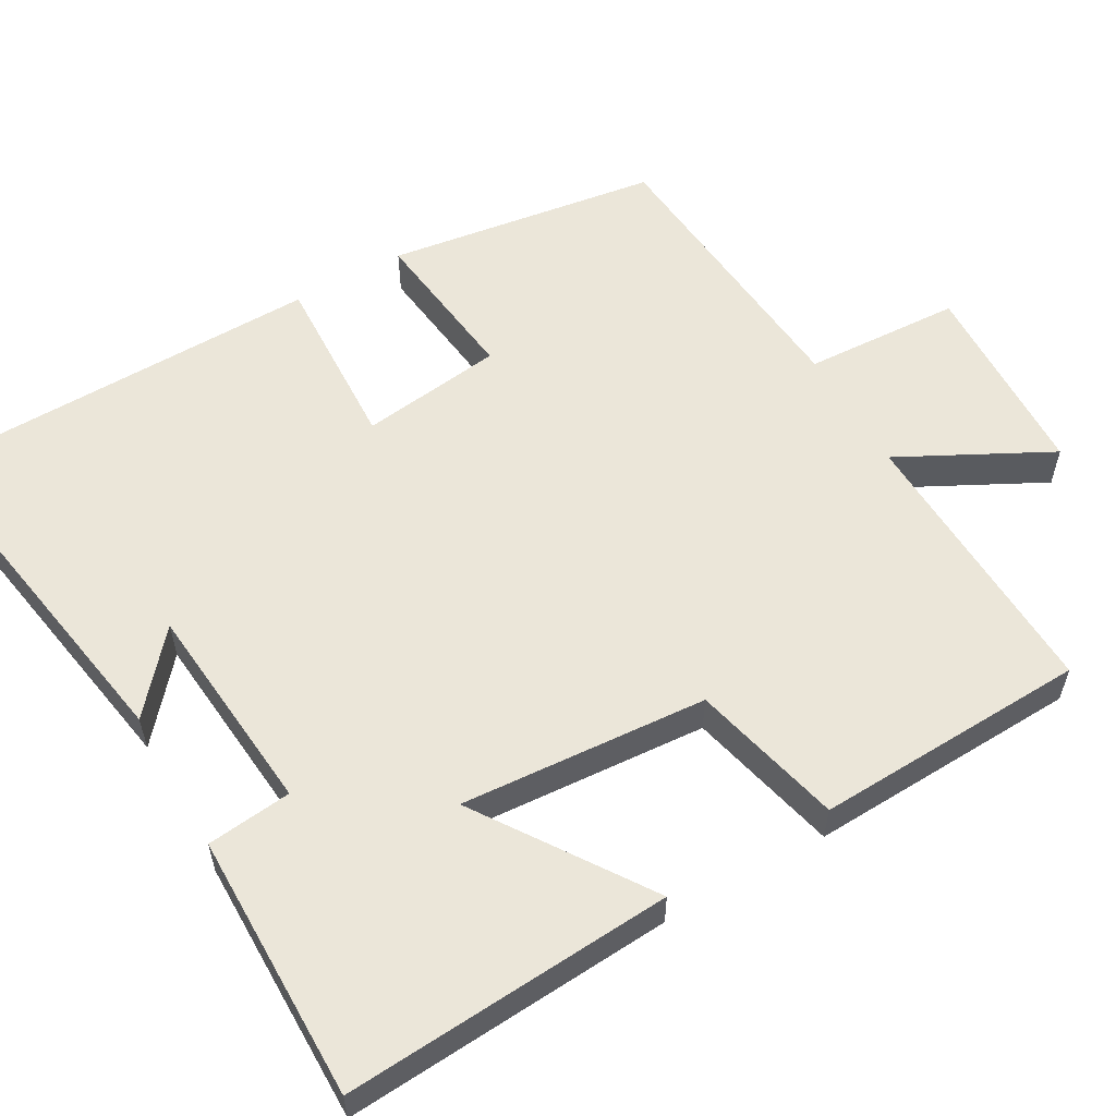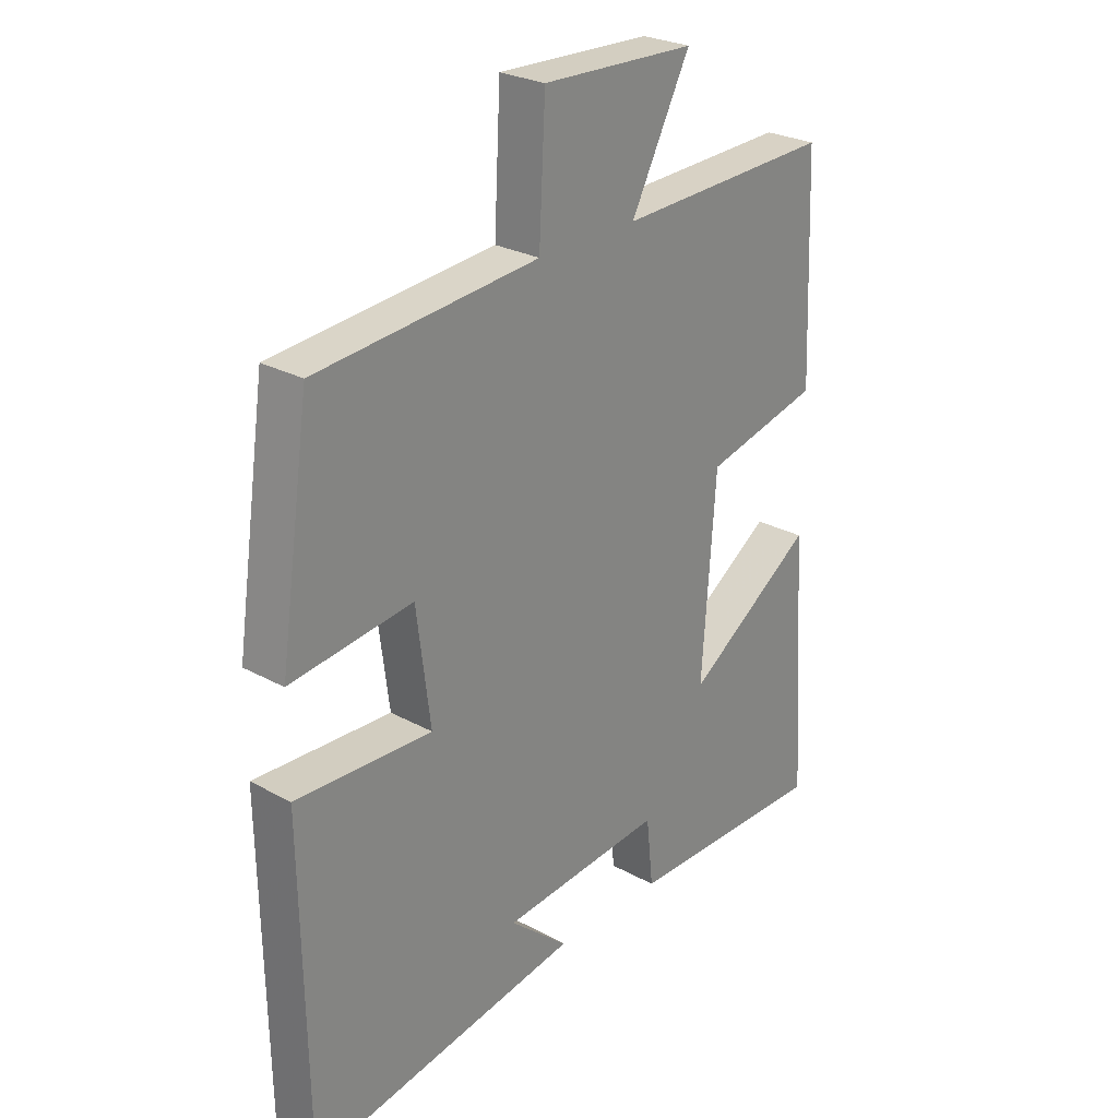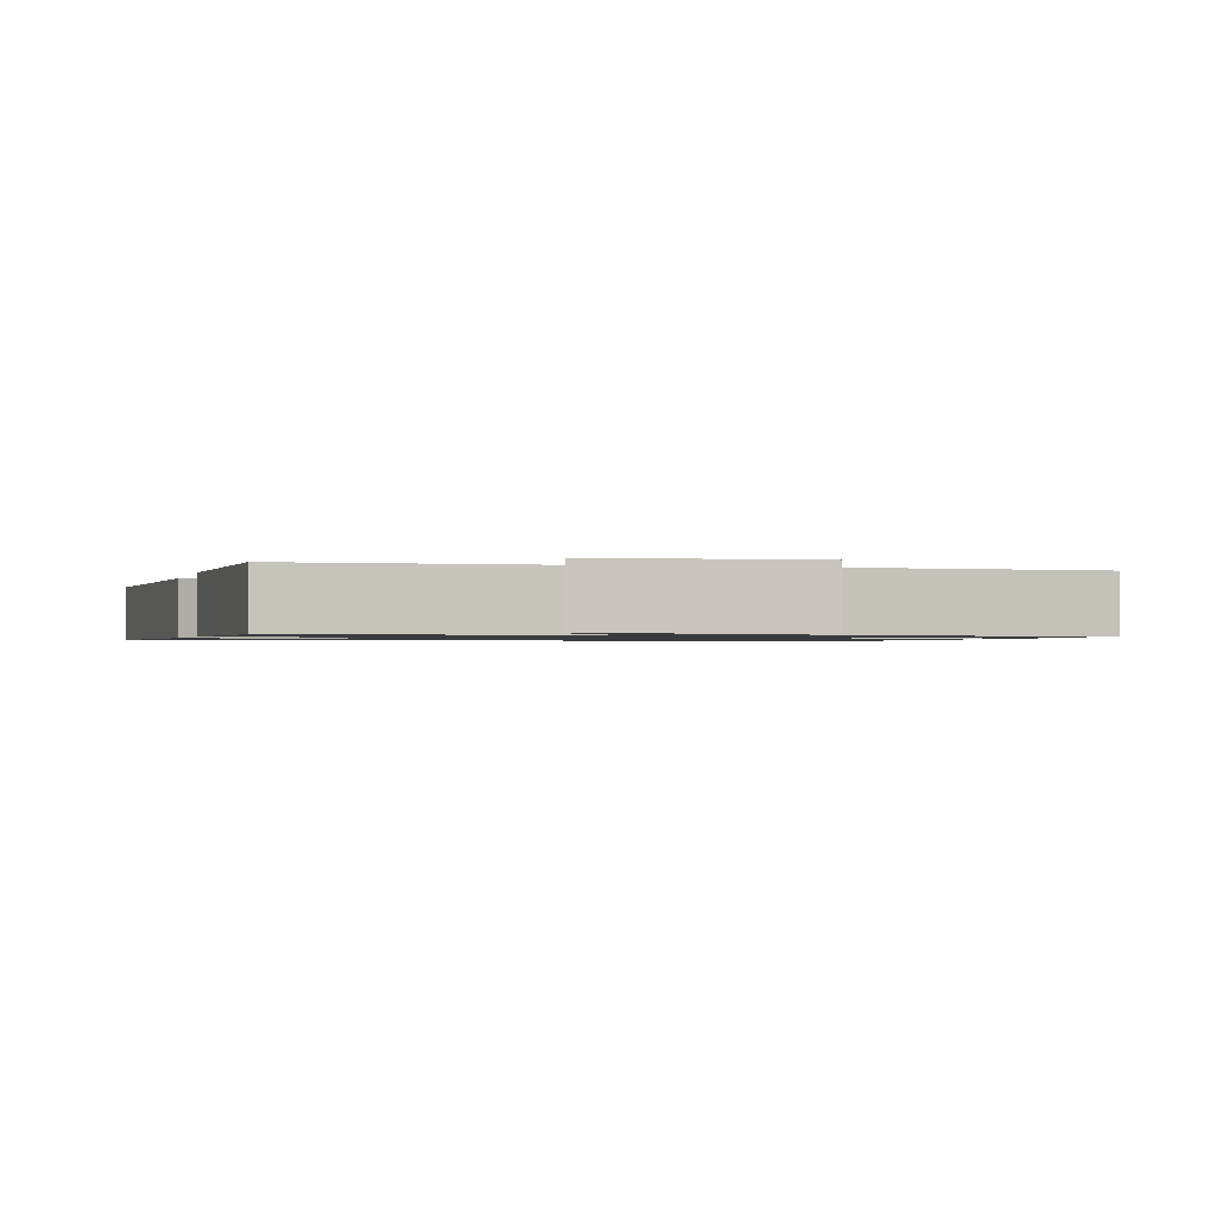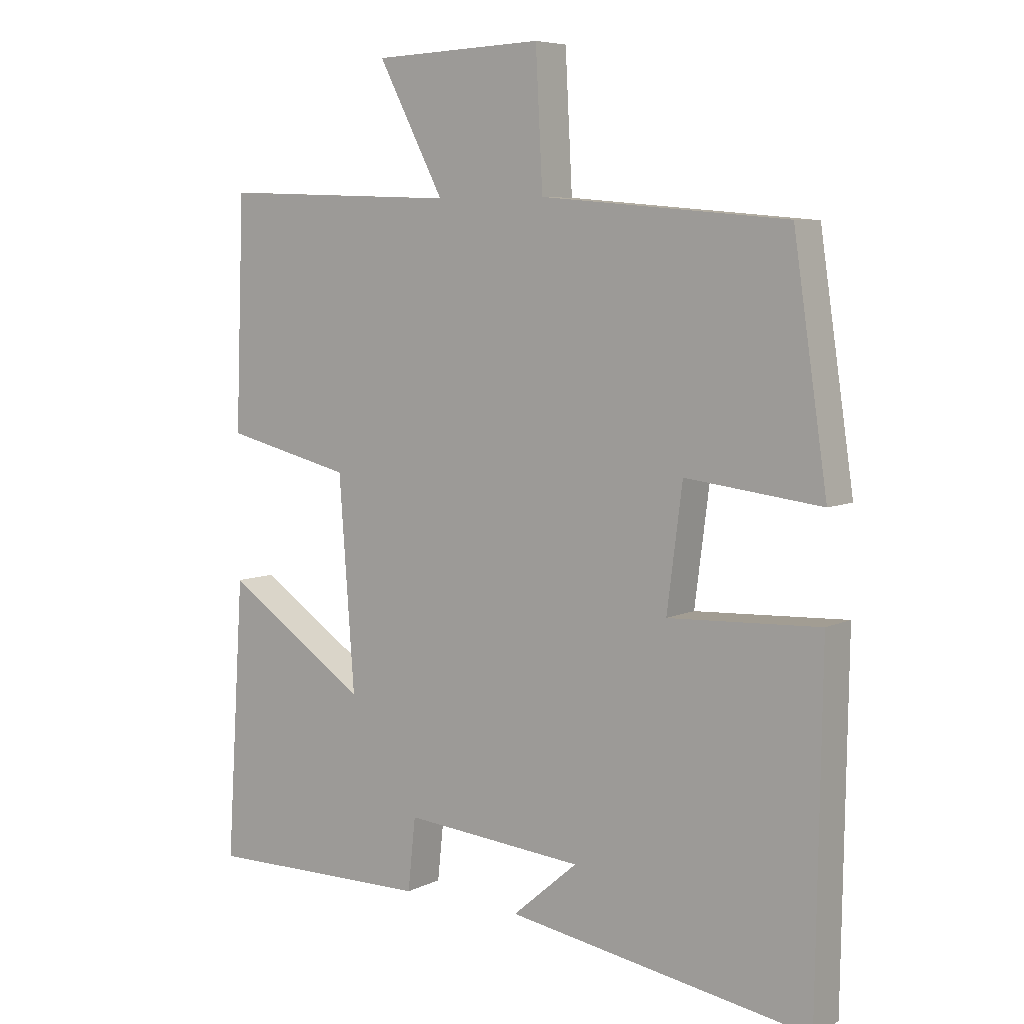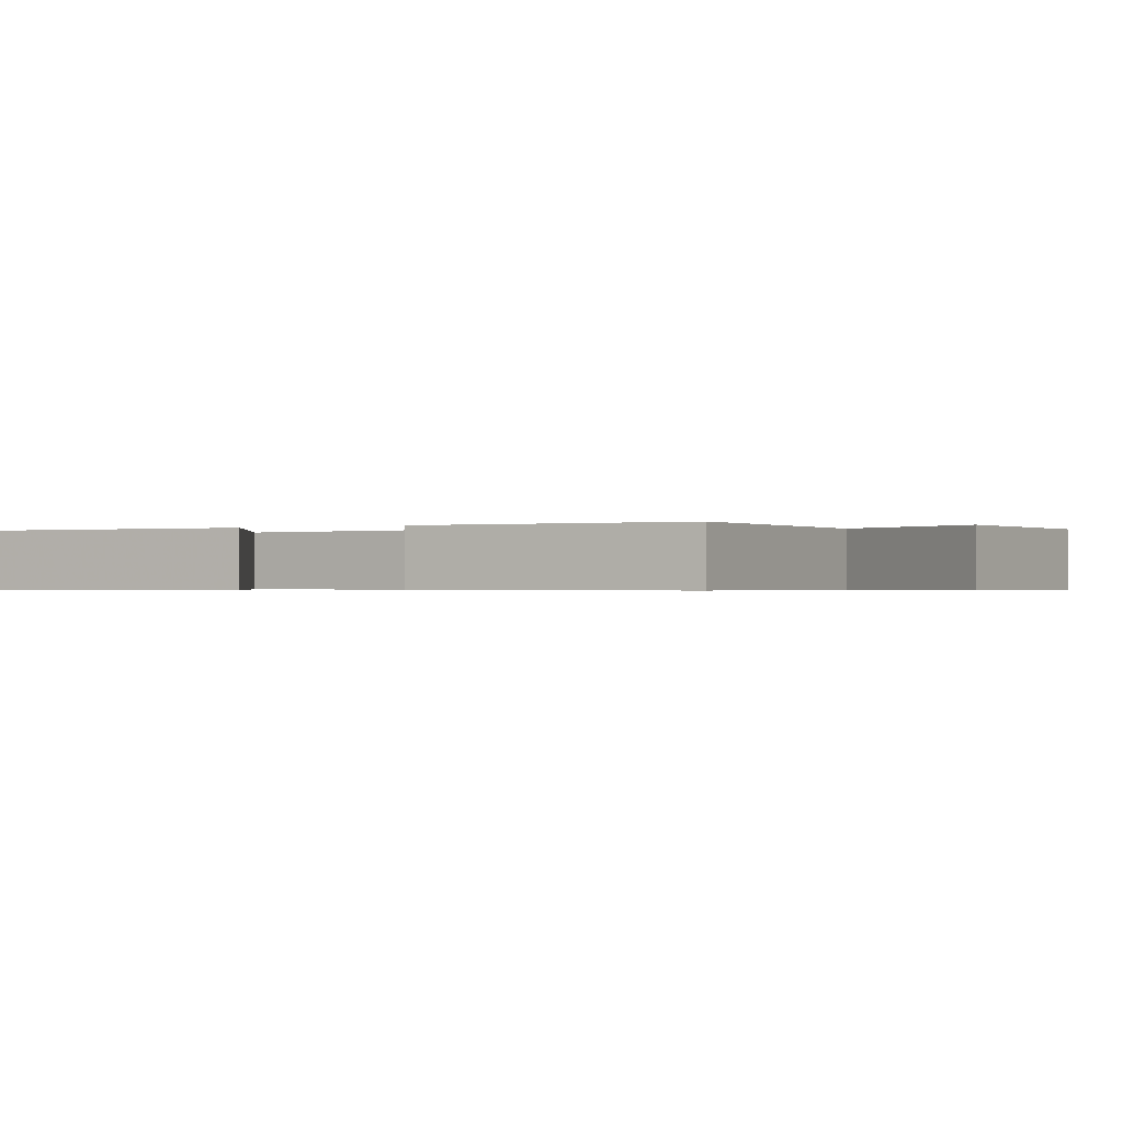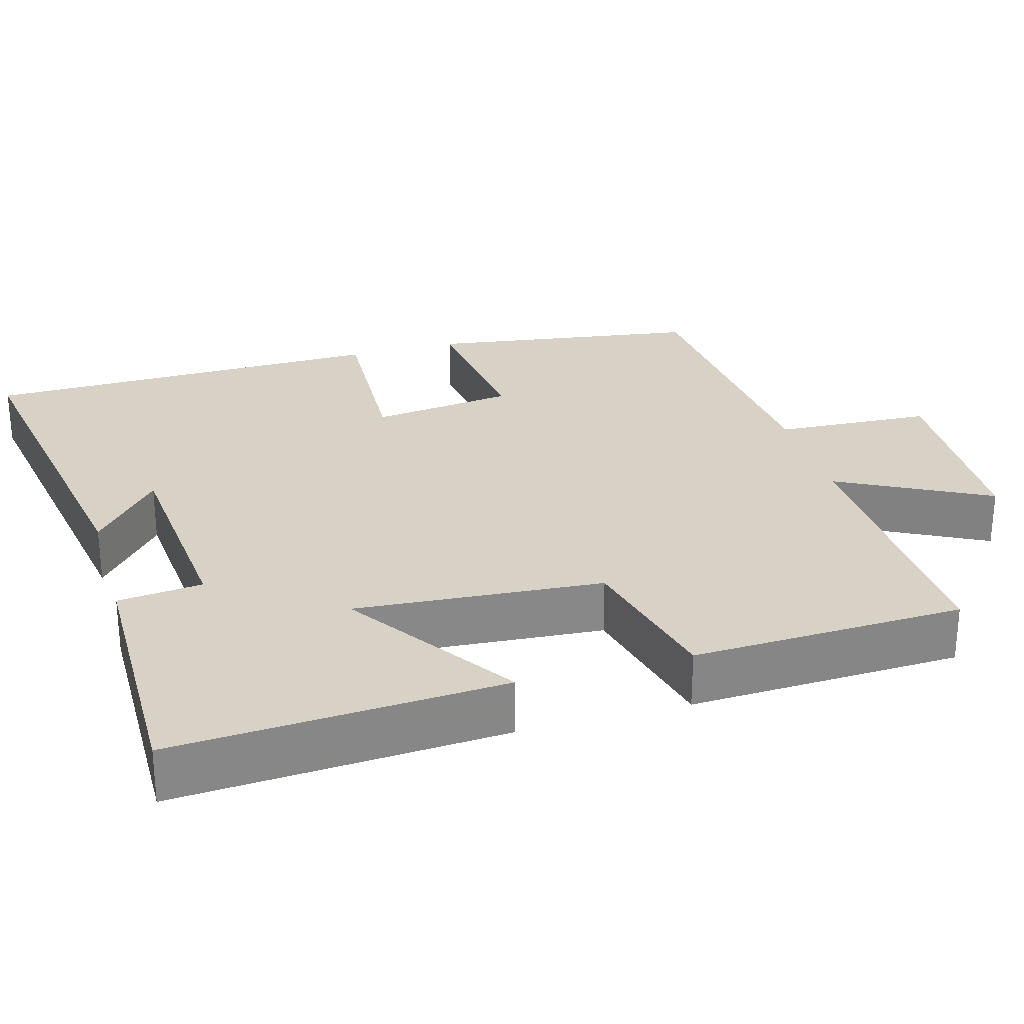
<metadata>
{"format":"obj","ext":"obj","renderer":"f3d","projection":"perspective","resolution":1024,"background":"white","views":[{"elev":57.1,"azim":-119.9,"up":"+Y"},{"elev":26.5,"azim":130.7,"up":"+Z"},{"elev":-1.0,"azim":-14.2,"up":"+Y"},{"elev":6.7,"azim":36.1,"up":"+Z"},{"elev":-0.5,"azim":-59.5,"up":"+Y"},{"elev":27.5,"azim":-105.9,"up":"+Y"}]}
</metadata>
<code>
v 0.447 0.07 0.467
v 0.5 0.07 0.109
v 0.288 0.07 0.134
v 0.264 0.07 -0.054
v 0.5 0.07 -0.043
v 0.492 0.07 -0.578
v 0.017 0.07 -0.5
v 0.119 0.07 -0.412
v -0.163 0.07 -0.388
v -0.175 0.07 -0.5
v -0.528 0.07 -0.504
v -0.5 0.07 -0.07
v -0.276 0.07 -0.22
v -0.3 0.07 0.106
v -0.5 0.07 0.154
v -0.486 0.07 0.513
v -0.112 0.07 0.5
v -0.215 0.07 0.697
v 0.051 0.07 0.707
v 0.062 0.07 0.5
v 0.447 0 0.467
v 0.5 0 0.109
v 0.288 0 0.134
v 0.264 0 -0.054
v 0.5 0 -0.043
v 0.492 0 -0.578
v 0.017 0 -0.5
v 0.119 0 -0.412
v -0.163 0 -0.388
v -0.175 0 -0.5
v -0.528 0 -0.504
v -0.5 0 -0.07
v -0.276 0 -0.22
v -0.3 0 0.106
v -0.5 0 0.154
v -0.486 0 0.513
v -0.112 0 0.5
v -0.215 0 0.697
v 0.051 0 0.707
v 0.062 0 0.5
f 17 18 19 20
f 17 20 1 2
f 14 15 16 17
f 13 14 17
f 10 11 12 13
f 9 10 13 17
f 8 9 17
f 6 7 8
f 4 5 6 8
f 3 4 8 17
f 2 3 17
f 40 39 38 37
f 22 21 40 37
f 37 36 35 34
f 37 34 33
f 33 32 31 30
f 37 33 30 29
f 37 29 28
f 28 27 26
f 28 26 25 24
f 37 28 24 23
f 37 23 22
f 1 21 22 2
f 2 22 23 3
f 3 23 24 4
f 4 24 25 5
f 5 25 26 6
f 6 26 27 7
f 7 27 28 8
f 8 28 29 9
f 9 29 30 10
f 10 30 31 11
f 11 31 32 12
f 12 32 33 13
f 13 33 34 14
f 14 34 35 15
f 15 35 36 16
f 16 36 37 17
f 17 37 38 18
f 18 38 39 19
f 19 39 40 20
f 20 40 21 1

</code>
